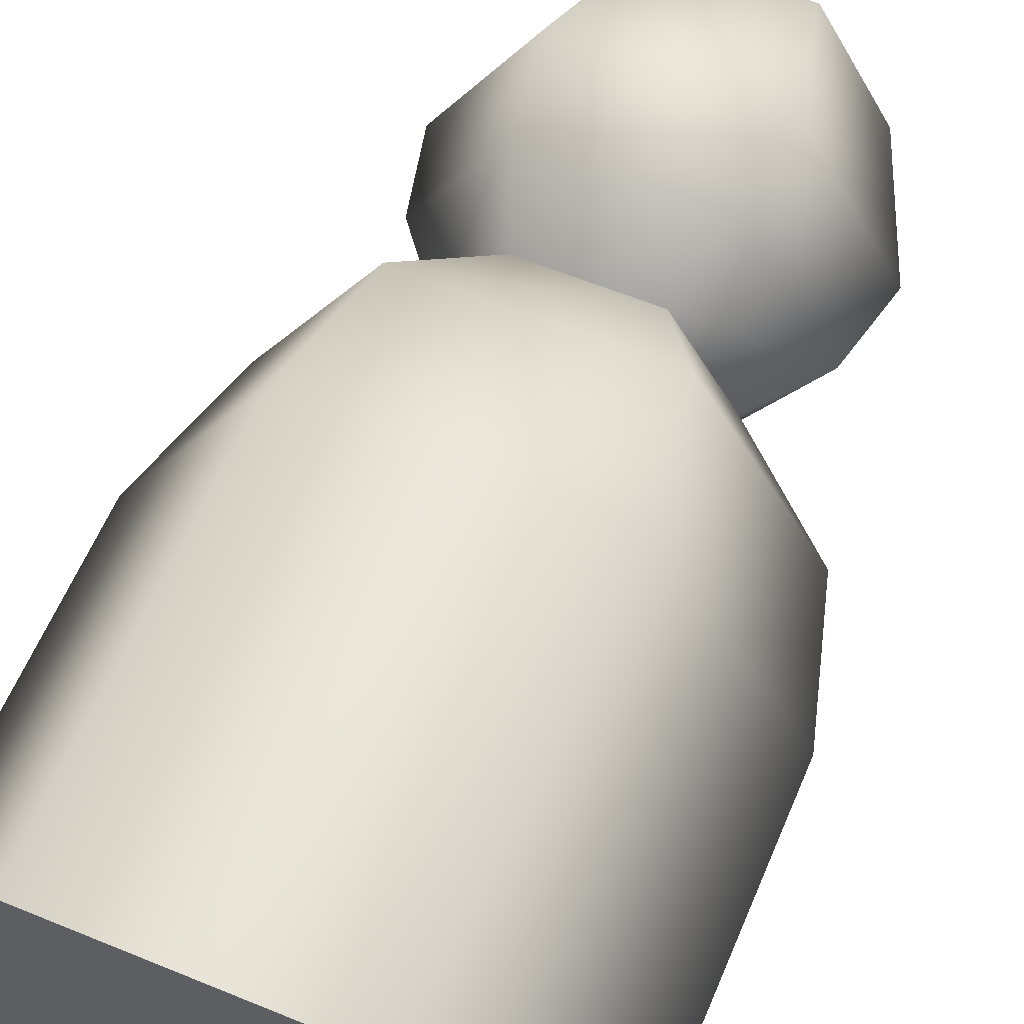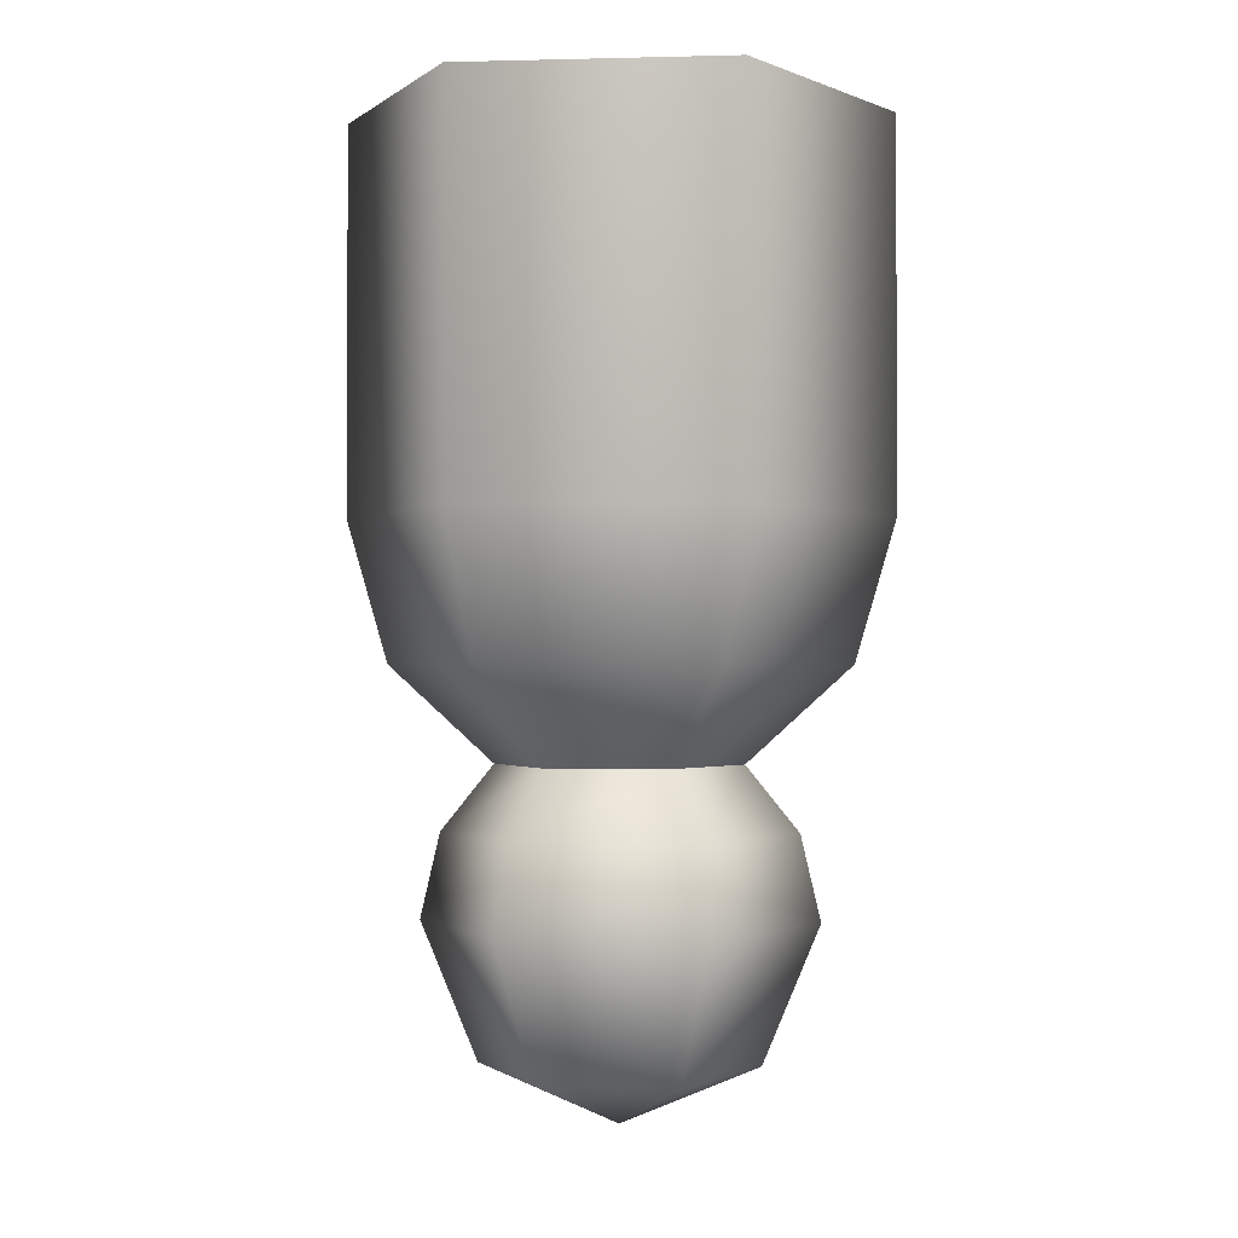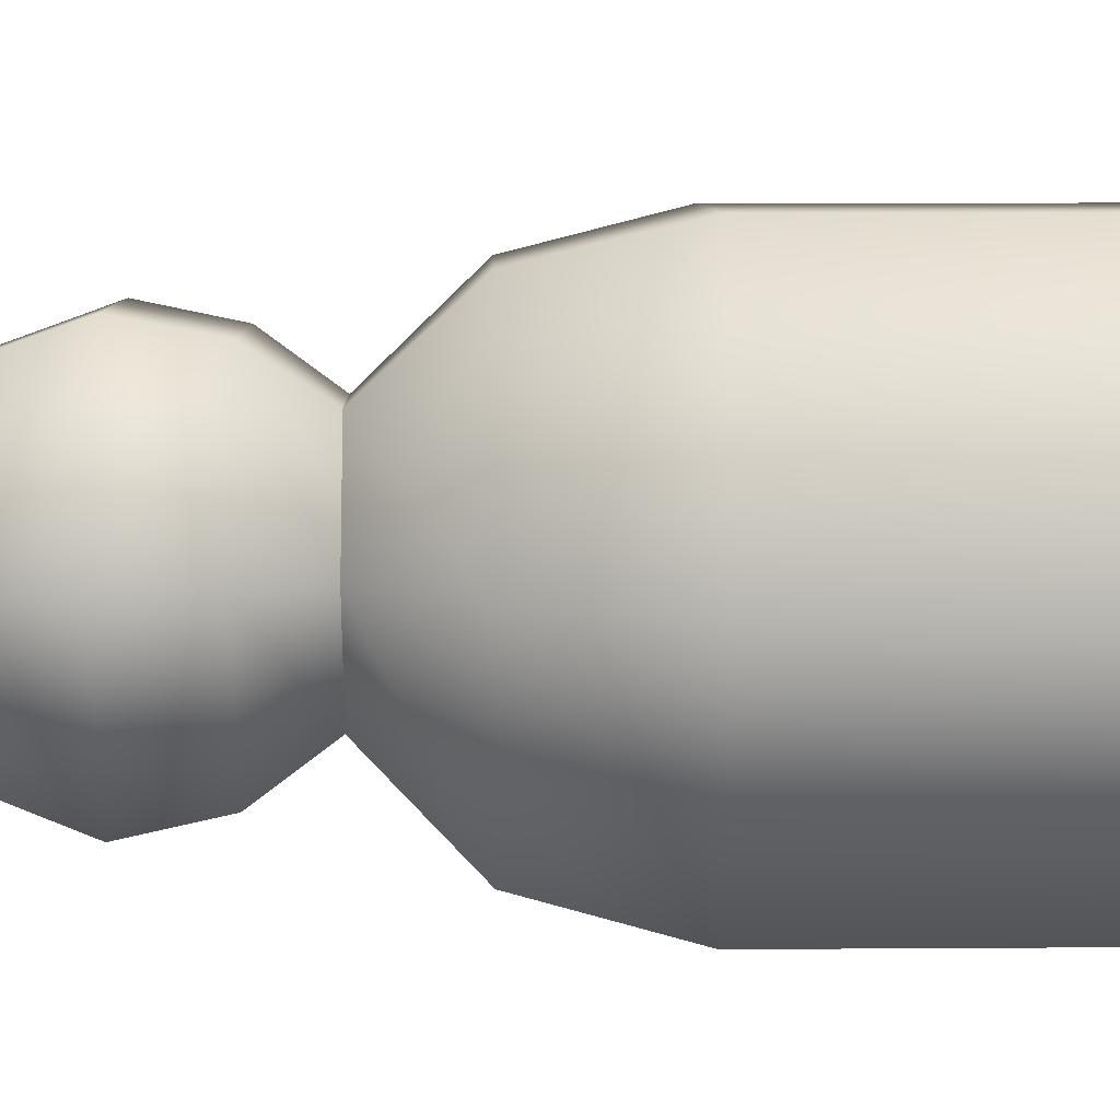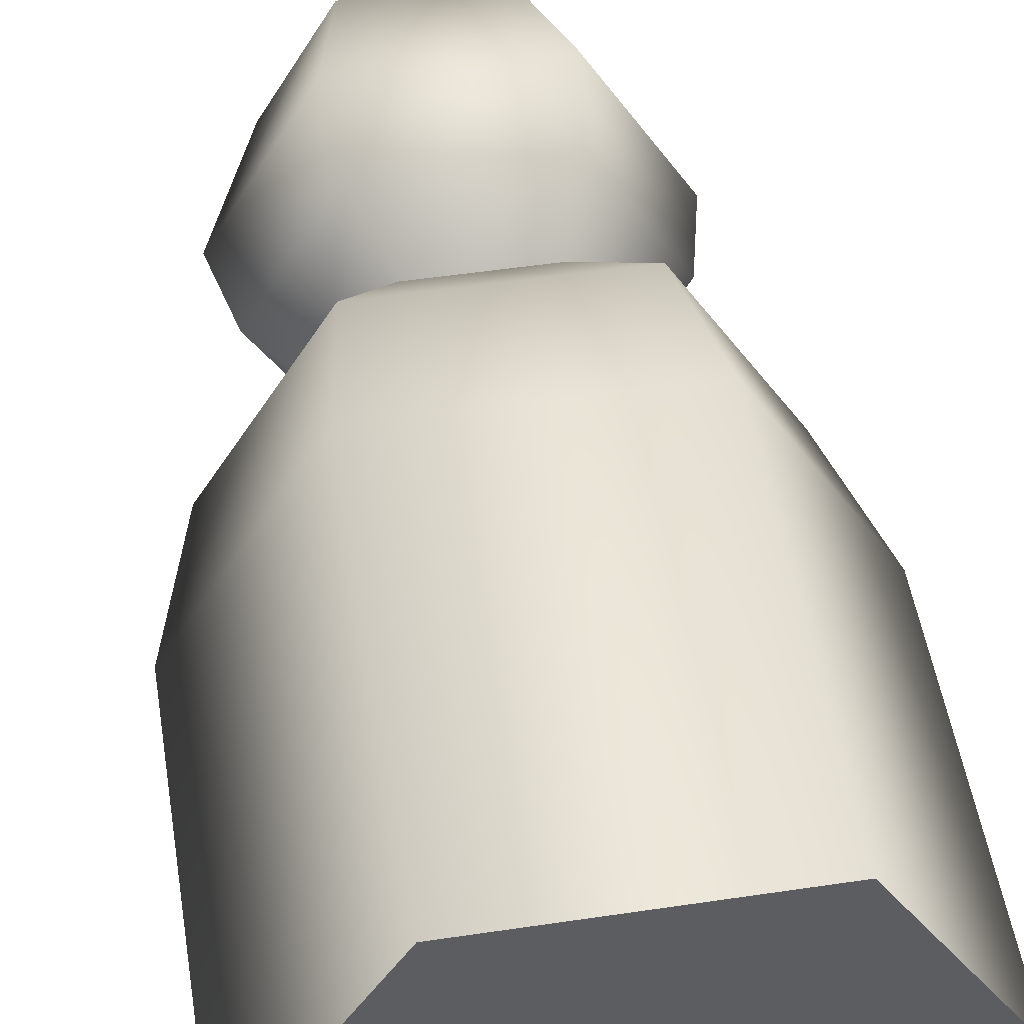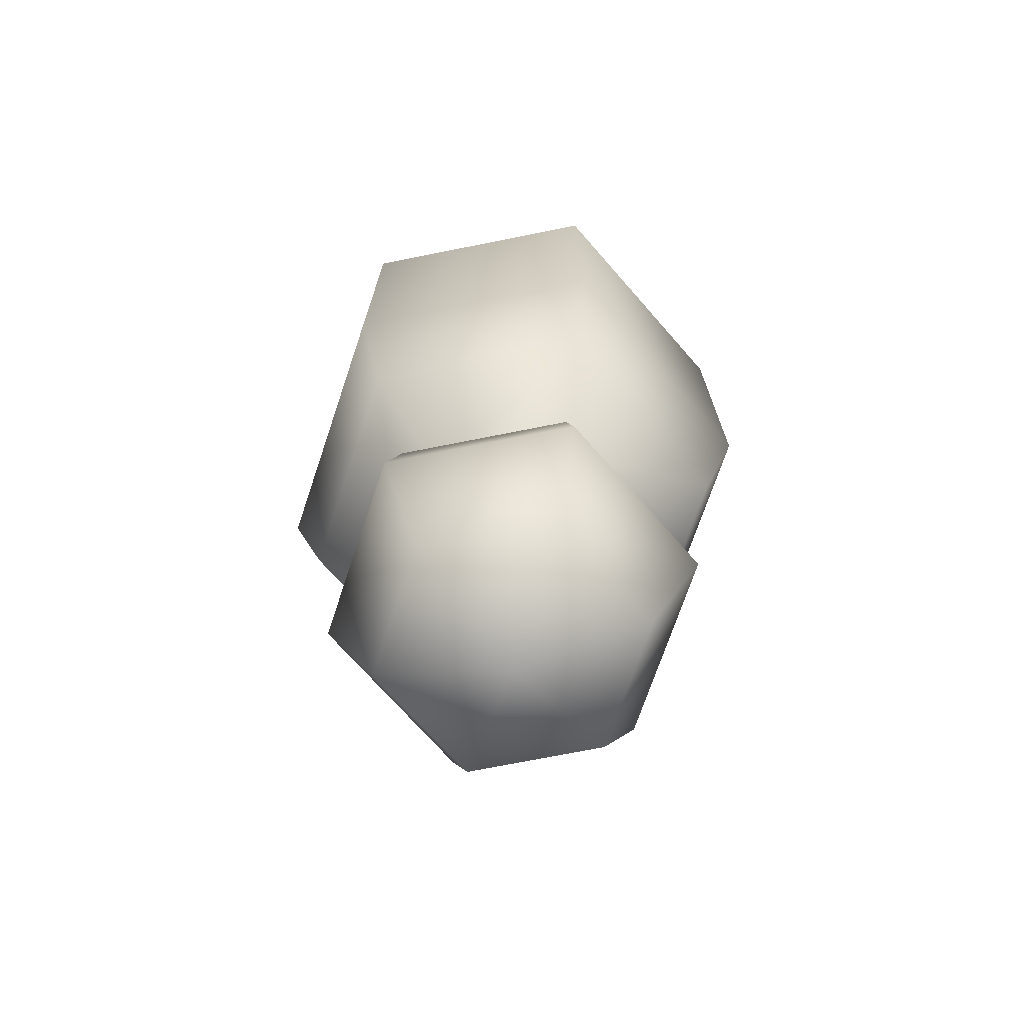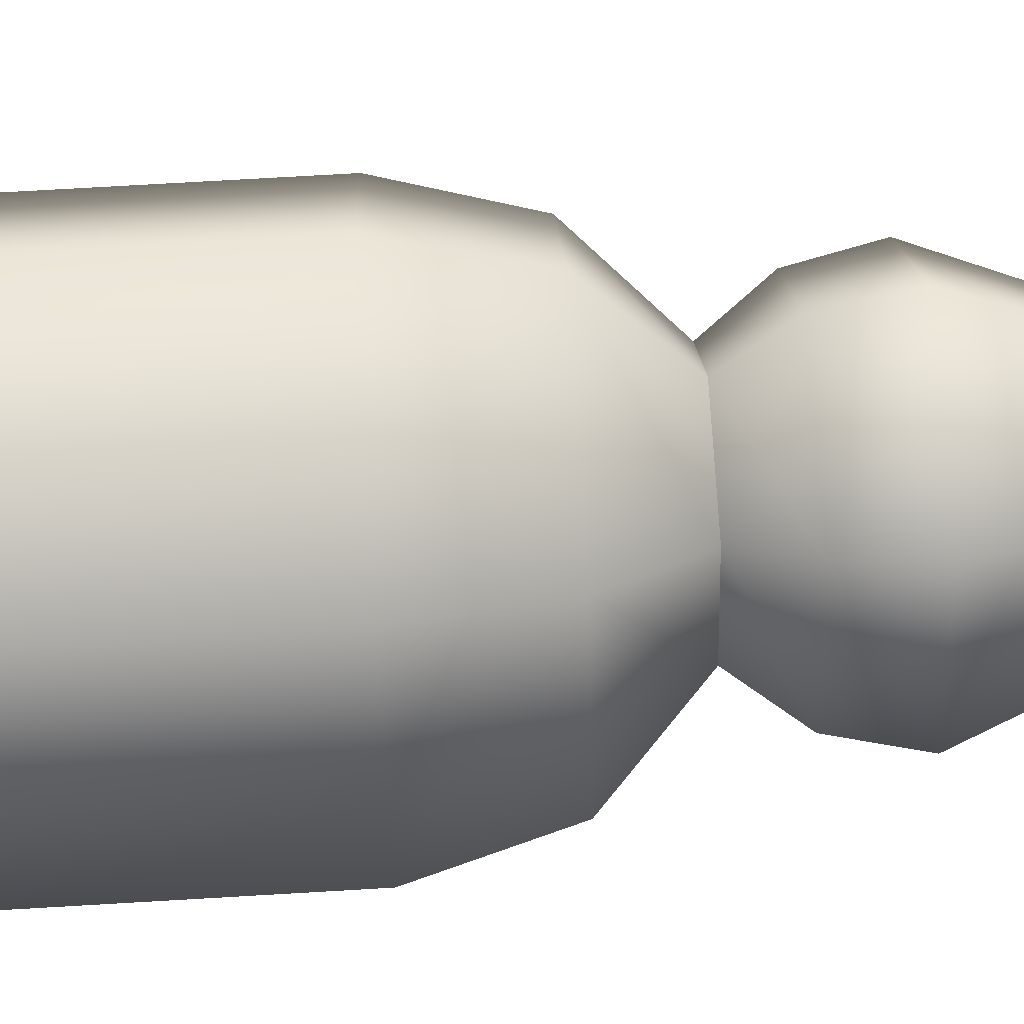
<metadata>
{"format":"obj","ext":"obj","renderer":"f3d","projection":"perspective","resolution":1024,"background":"white","views":[{"elev":60.5,"azim":22.8,"up":"+Y"},{"elev":-1.1,"azim":65.4,"up":"+Z"},{"elev":7.1,"azim":-91.3,"up":"+Y"},{"elev":51.1,"azim":-9.2,"up":"+Y"},{"elev":-72.1,"azim":-108.7,"up":"+Z"},{"elev":74.8,"azim":86.7,"up":"+Y"}]}
</metadata>
<code>
v  0.2005 0.381 -0.3021
v  0.1002 0.2074 -0.3021
v  0.1438 0.132 -0.411
v  0.2875 0.381 -0.411
v  0.16 0.1039 -0.5514
v  0.32 0.381 -0.5514
v  0.1131 0.1851 -0.7776
v  0.2262 0.381 -0.7776
v  0 0.381 -0.8714
v  -0.22 0.7621 0.7286
v  -0.44 0.381 0.7286
v  -0.22 0 0.7286
v  0.22 0 0.7286
v  0.44 0.381 0.7286
v  0.22 0.7621 0.7286
v  0.22 0 0.0886
v  0.44 0.381 0.0886
v  0.1867 0.0576 -0.1433
v  0.3734 0.381 -0.1433
v  -0.1002 0.2074 -0.3021
v  -0.1438 0.132 -0.411
v  -0.16 0.1039 -0.5514
v  -0.1131 0.1851 -0.7776
v  -0.22 0 0.0886
v  -0.1867 0.0576 -0.1433
v  -0.2005 0.381 -0.3021
v  -0.2875 0.381 -0.411
v  -0.32 0.381 -0.5514
v  -0.2262 0.381 -0.7776
v  -0.44 0.381 0.0886
v  -0.3734 0.381 -0.1433
v  -0.1002 0.5546 -0.3021
v  -0.1438 0.6301 -0.411
v  -0.16 0.6582 -0.5514
v  -0.1131 0.577 -0.7776
v  -0.22 0.7621 0.0886
v  -0.1867 0.7045 -0.1433
v  0.1002 0.5546 -0.3021
v  0.1438 0.6301 -0.411
v  0.16 0.6582 -0.5514
v  0.1131 0.577 -0.7776
v  0.22 0.7621 0.0886
v  0.1867 0.7045 -0.1433
g StaticMaterial
f 1 2 3
f 3 4 1
f 4 3 5
f 5 6 4
f 6 5 7
f 7 8 6
f 8 7 9
f 10 11 12
f 12 13 14
f 10 12 14
f 15 10 14
f 14 13 16
f 16 17 14
f 17 16 18
f 18 19 17
f 19 18 2
f 2 1 19
f 2 20 21
f 21 3 2
f 3 21 22
f 22 5 3
f 5 22 23
f 23 7 5
f 7 23 9
f 13 12 24
f 24 16 13
f 16 24 25
f 25 18 16
f 18 25 20
f 20 2 18
f 20 26 27
f 27 21 20
f 21 27 28
f 28 22 21
f 22 28 29
f 29 23 22
f 23 29 9
f 12 11 30
f 30 24 12
f 24 30 31
f 31 25 24
f 25 31 26
f 26 20 25
f 26 32 33
f 33 27 26
f 27 33 34
f 34 28 27
f 28 34 35
f 35 29 28
f 29 35 9
f 11 10 36
f 36 30 11
f 30 36 37
f 37 31 30
f 31 37 32
f 32 26 31
f 32 38 39
f 39 33 32
f 33 39 40
f 40 34 33
f 34 40 41
f 41 35 34
f 35 41 9
f 10 15 42
f 42 36 10
f 36 42 43
f 43 37 36
f 37 43 38
f 38 32 37
f 38 1 4
f 4 39 38
f 39 4 6
f 6 40 39
f 40 6 8
f 8 41 40
f 41 8 9
f 15 14 17
f 17 42 15
f 42 17 19
f 19 43 42
f 43 19 1
f 1 38 43

</code>
